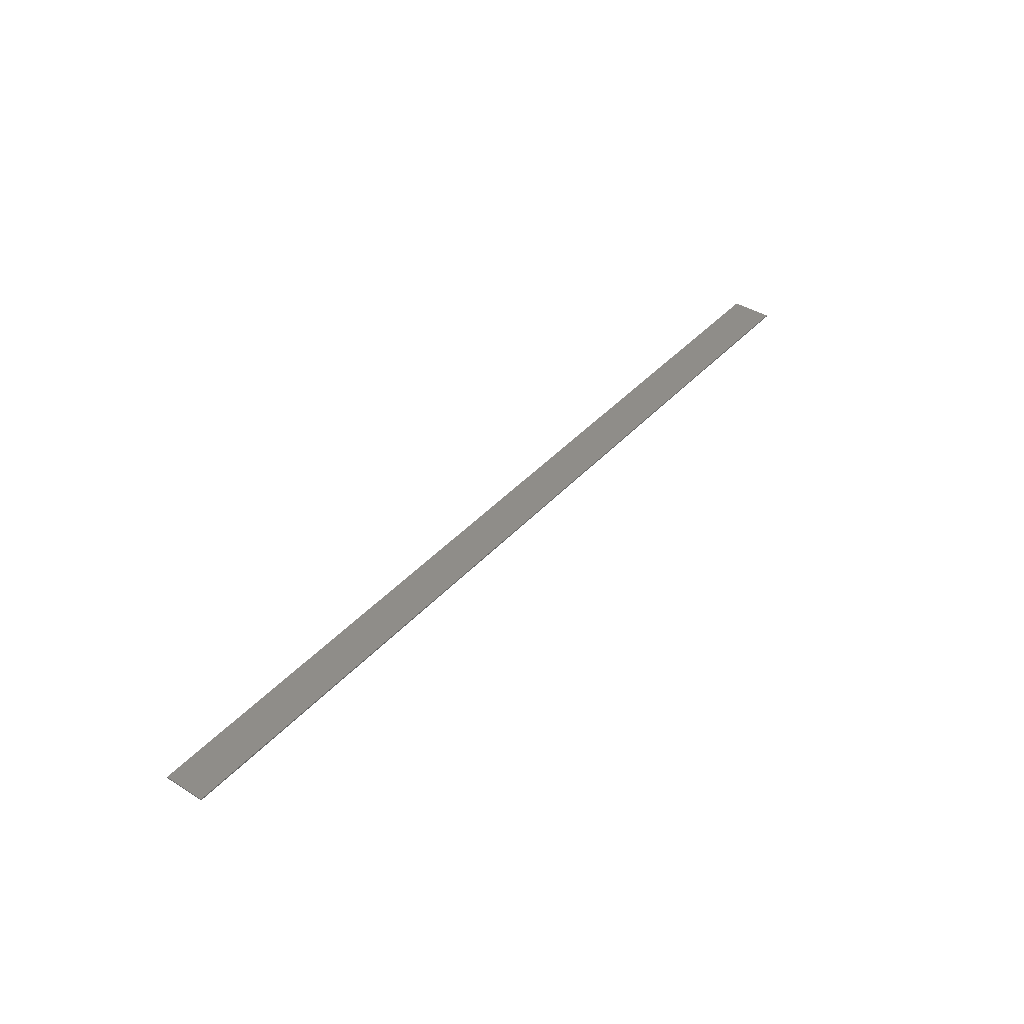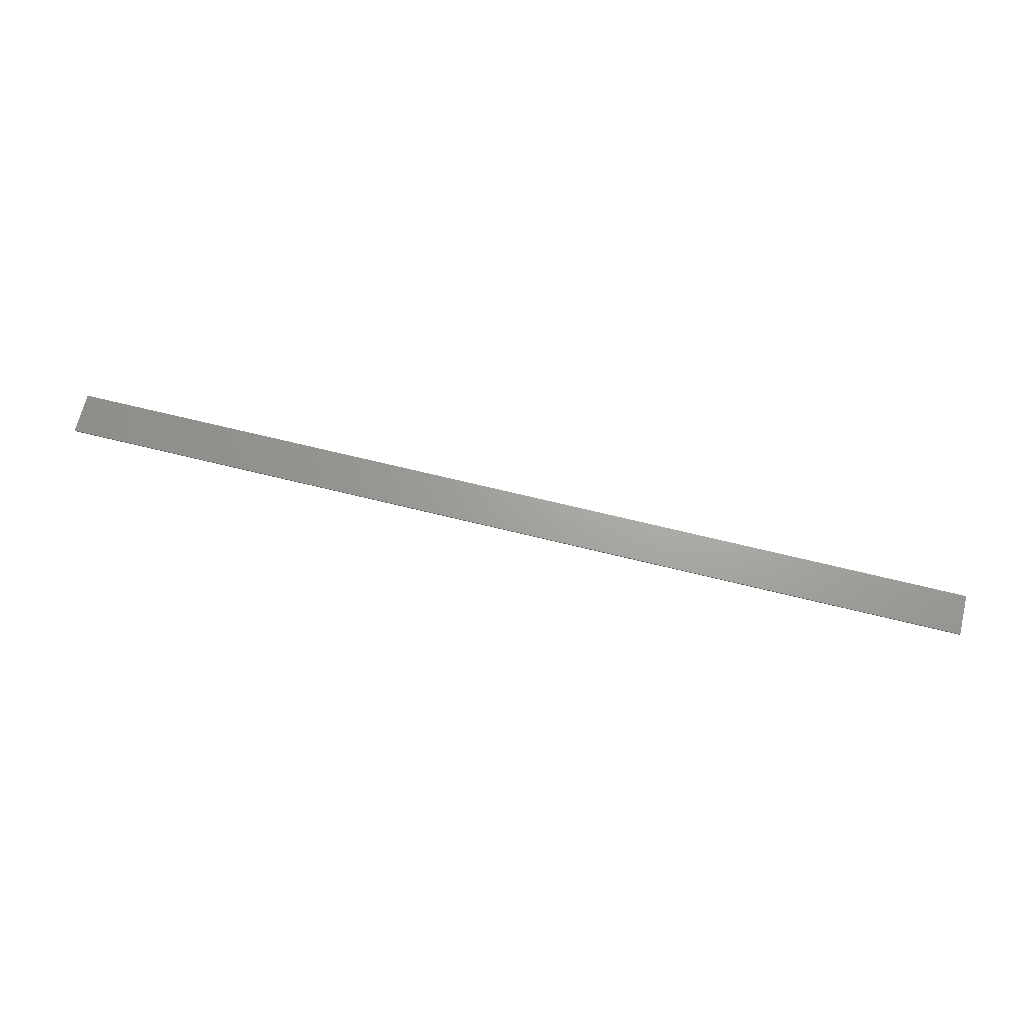
<metadata>
{"format":"stl","ext":"stl","renderer":"f3d","projection":"perspective","resolution":1024,"background":"white","views":[{"elev":40.5,"azim":127.6,"up":"+Z"},{"elev":67.9,"azim":13.9,"up":"+Z"}]}
</metadata>
<code>
# stl→obj: 8 verts, 12 faces
v 0.3354 0.7381 0.4846
v -0.3266 0.7381 0.4846
v -0.3266 0.7676 0.4846
v 0.3354 0.7676 0.4846
v -0.3266 0.7381 0.4856
v -0.3266 0.7676 0.4856
v 0.3354 0.7381 0.4856
v 0.3354 0.7676 0.4856
f 1 2 3
f 1 3 4
f 5 6 3
f 5 3 2
f 5 2 1
f 5 1 7
f 8 4 3
f 8 3 6
f 8 6 5
f 8 5 7
f 8 7 1
f 8 1 4

</code>
